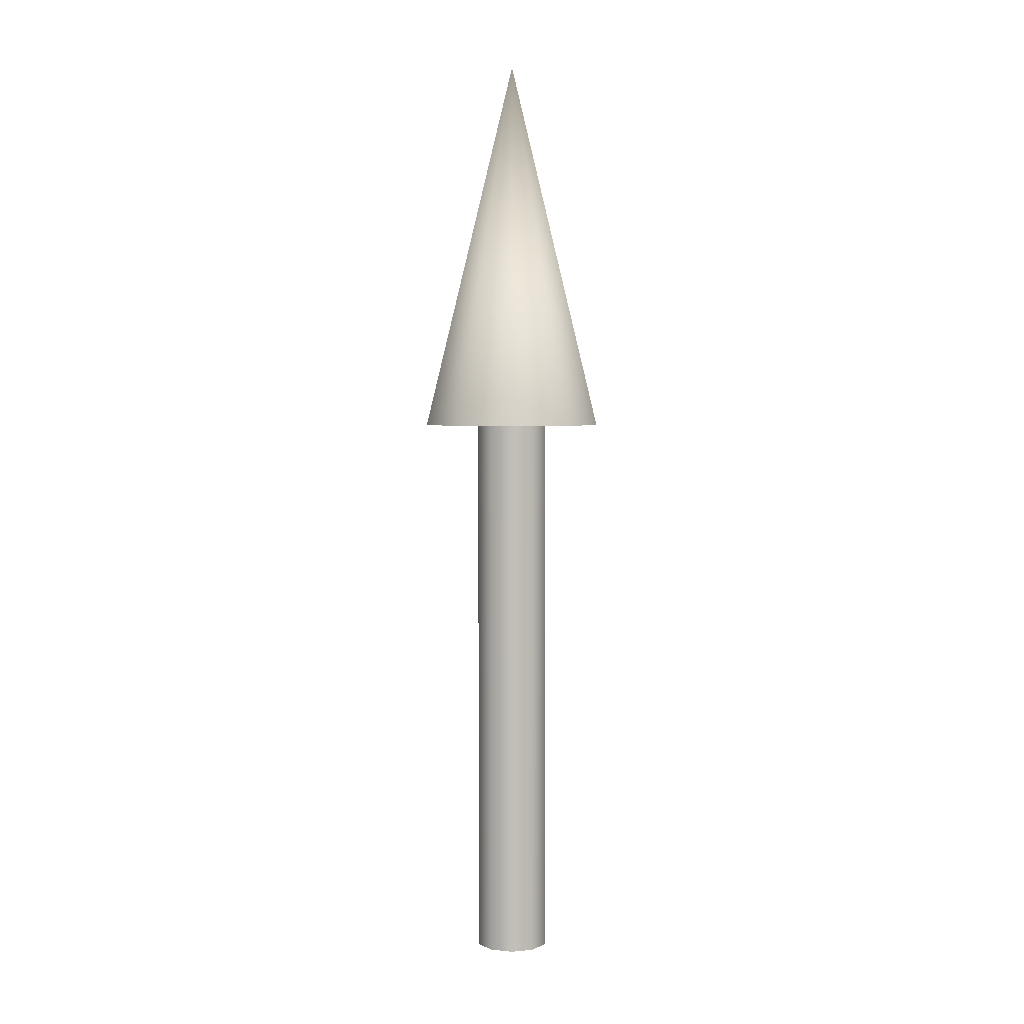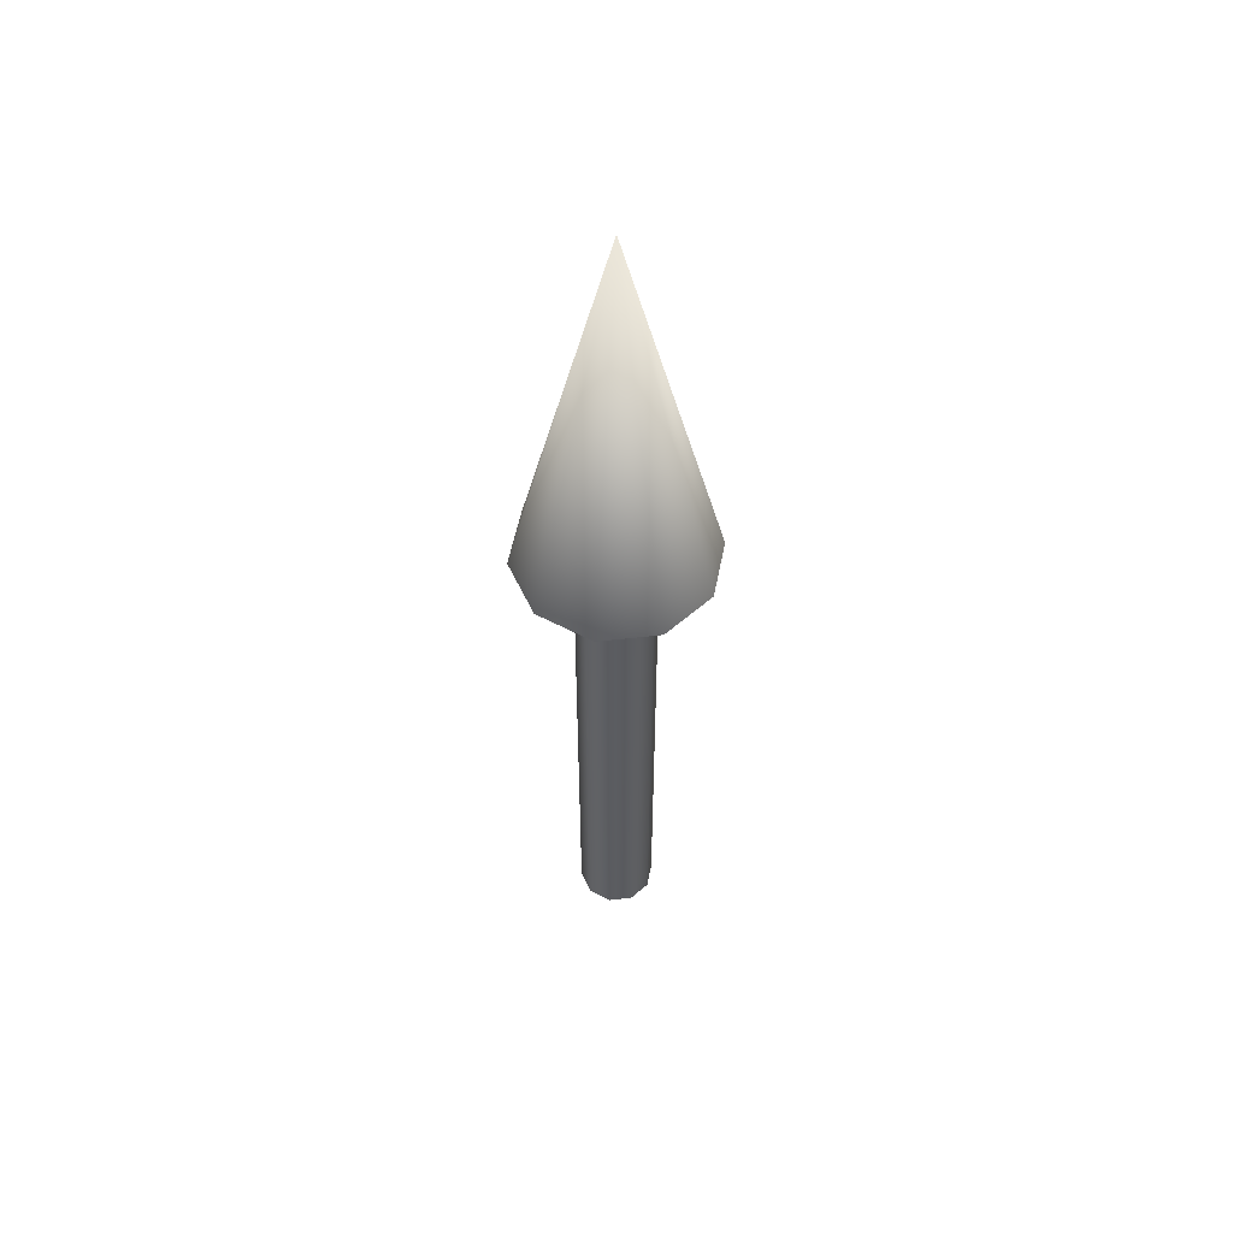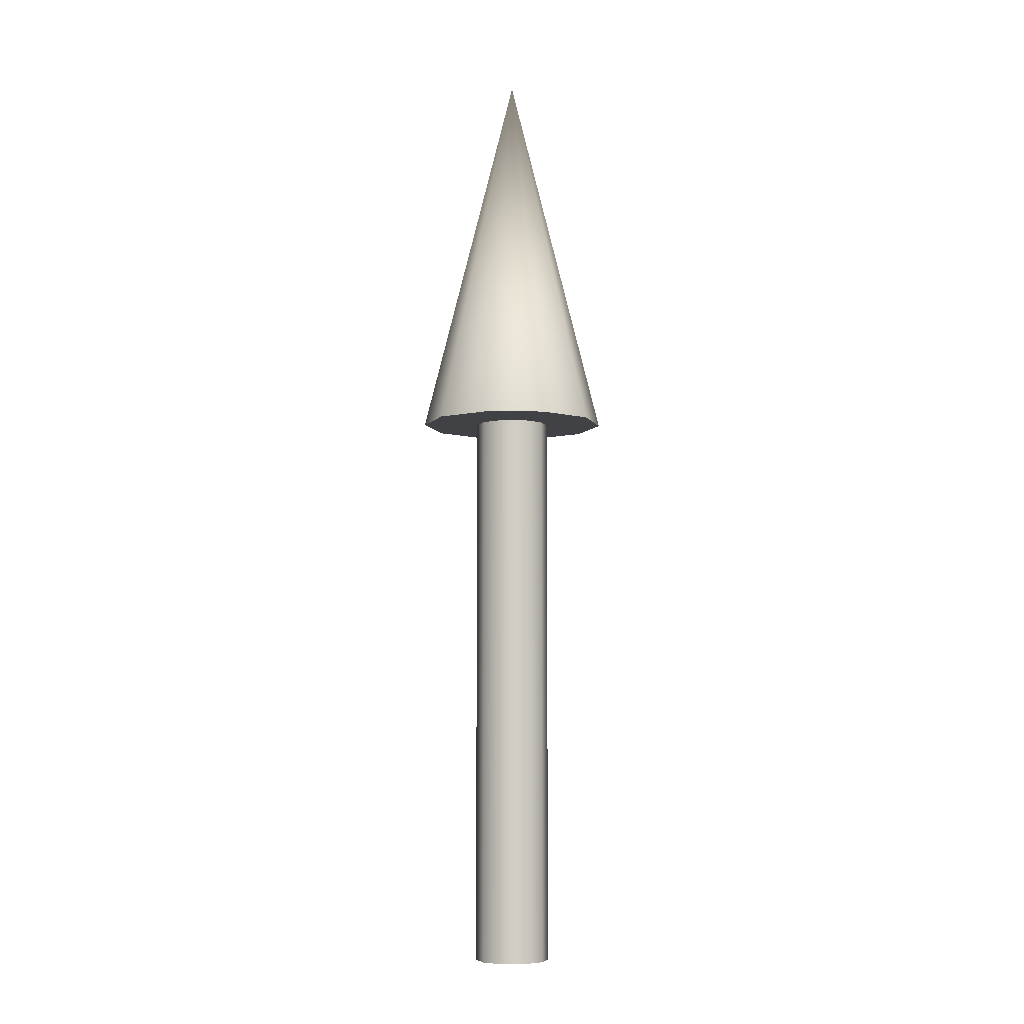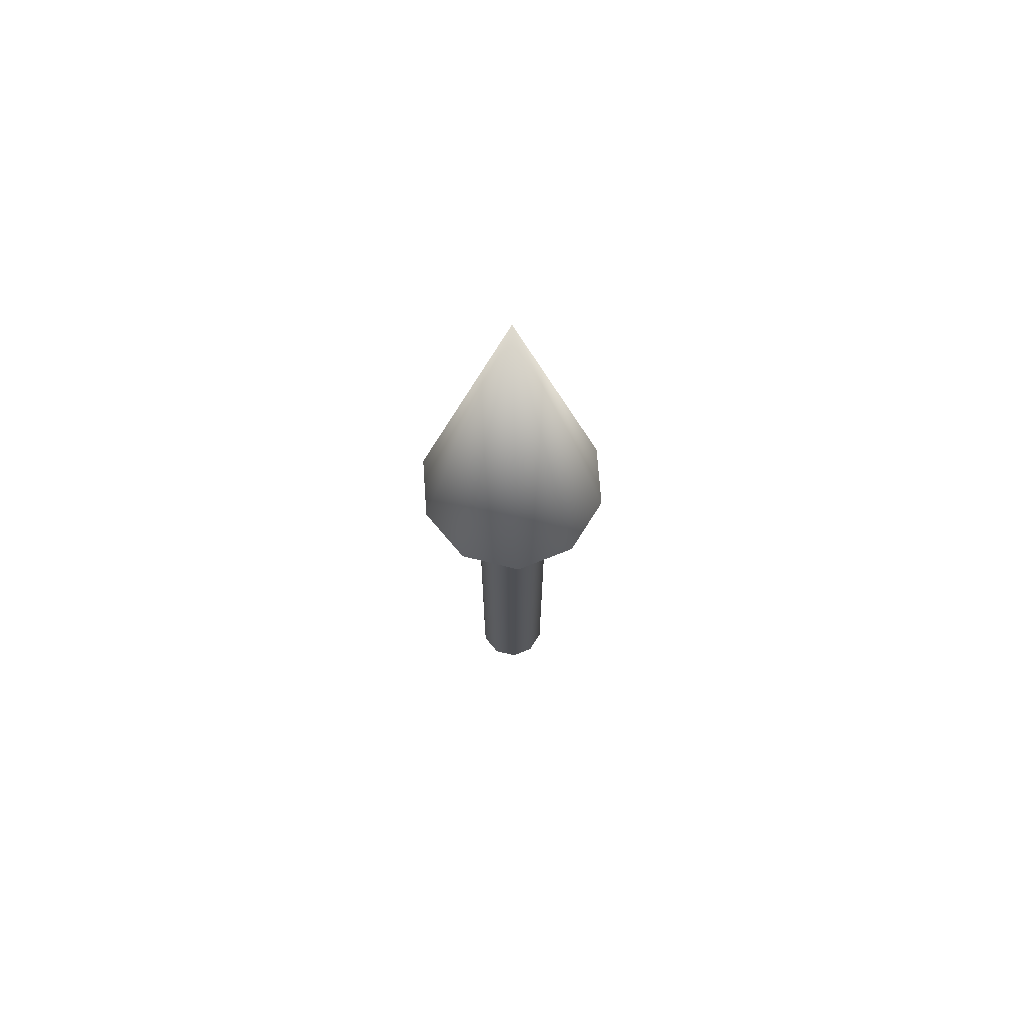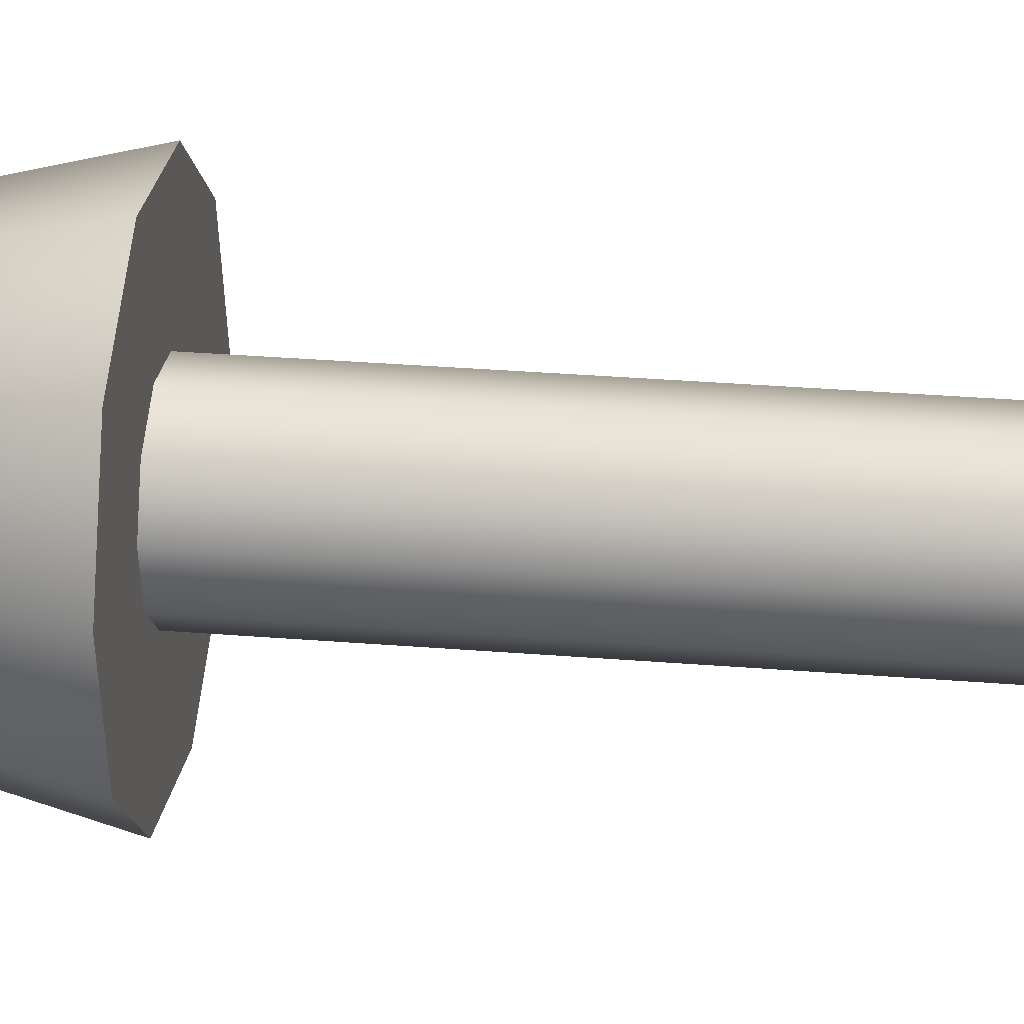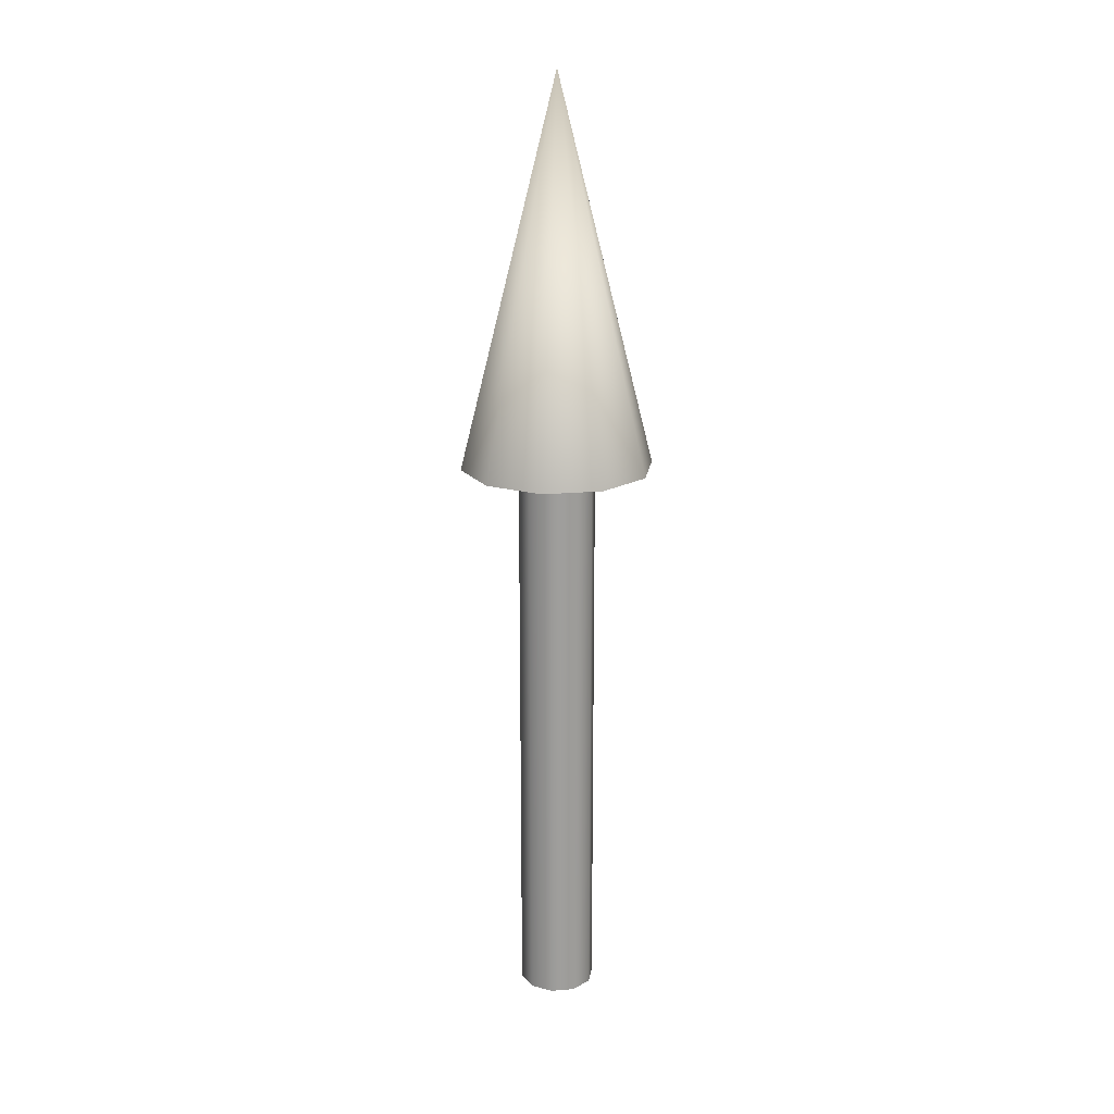
<metadata>
{"format":"obj","ext":"obj","renderer":"f3d","projection":"perspective","resolution":1024,"background":"white","views":[{"elev":4.1,"azim":-161.1,"up":"+Z"},{"elev":54.7,"azim":137.2,"up":"+Z"},{"elev":-6.6,"azim":69.9,"up":"+Z"},{"elev":70.9,"azim":50.0,"up":"+Z"},{"elev":23.2,"azim":98.7,"up":"+Y"},{"elev":19.3,"azim":-153.2,"up":"+Z"}]}
</metadata>
<code>
v 0.04 0 0
v 0.03236 0.02351 0
v 0.01236 0.03804 0
v -0.01236 0.03804 0
v -0.03236 0.02351 0
v -0.04 0 0
v -0.03236 -0.02351 0
v -0.01236 -0.03804 0
v 0.01236 -0.03804 0
v 0.03236 -0.02351 0
v 0.04 0 0
v 0.03236 0.02351 0
v 0.01236 0.03804 0
v -0.01236 0.03804 0
v -0.03236 0.02351 0
v -0.04 0 0
v -0.03236 -0.02351 0
v -0.01236 -0.03804 0
v 0.01236 -0.03804 0
v 0.03236 -0.02351 0
v 0.04 0 0.6
v 0.03236 0.02351 0.6
v 0.01236 0.03804 0.6
v -0.01236 0.03804 0.6
v -0.03236 0.02351 0.6
v -0.04 0 0.6
v -0.03236 -0.02351 0.6
v -0.01236 -0.03804 0.6
v 0.01236 -0.03804 0.6
v 0.03236 -0.02351 0.6
v 0.04 0 0.6
v 0.03236 0.02351 0.6
v 0.01236 0.03804 0.6
v -0.01236 0.03804 0.6
v -0.03236 0.02351 0.6
v -0.04 0 0.6
v -0.03236 -0.02351 0.6
v -0.01236 -0.03804 0.6
v 0.01236 -0.03804 0.6
v 0.03236 -0.02351 0.6
v 0.1 0 0.6
v 0.0809 0.05878 0.6
v 0.0309 0.09511 0.6
v -0.0309 0.09511 0.6
v -0.0809 0.05878 0.6
v -0.1 0 0.6
v -0.0809 -0.05878 0.6
v -0.0309 -0.09511 0.6
v 0.0309 -0.09511 0.6
v 0.0809 -0.05878 0.6
v 0 0 1
v 0.1 0 0.6
v 0.0809 0.05878 0.6
v 0.0309 0.09511 0.6
v -0.0309 0.09511 0.6
v -0.0809 0.05878 0.6
v -0.1 0 0.6
v -0.0809 -0.05878 0.6
v -0.0309 -0.09511 0.6
v 0.0309 -0.09511 0.6
v 0.0809 -0.05878 0.6
f 1 3 2
f 1 4 3
f 1 5 4
f 1 6 5
f 1 7 6
f 1 8 7
f 1 9 8
f 1 10 9
f 11 22 21
f 11 12 22
f 12 23 22
f 12 13 23
f 13 24 23
f 13 14 24
f 14 25 24
f 14 15 25
f 15 26 25
f 15 16 26
f 16 27 26
f 16 17 27
f 17 28 27
f 17 18 28
f 18 29 28
f 18 19 29
f 19 30 29
f 19 20 30
f 20 21 30
f 20 11 21
f 31 42 41
f 31 32 42
f 32 43 42
f 32 33 43
f 33 44 43
f 33 34 44
f 34 45 44
f 34 35 45
f 35 46 45
f 35 36 46
f 36 47 46
f 36 37 47
f 37 48 47
f 37 38 48
f 38 49 48
f 38 39 49
f 39 50 49
f 39 40 50
f 40 41 50
f 40 31 41
f 51 52 53
f 51 53 54
f 51 54 55
f 51 55 56
f 51 56 57
f 51 57 58
f 51 58 59
f 51 59 60
f 51 60 61
f 51 61 52

</code>
